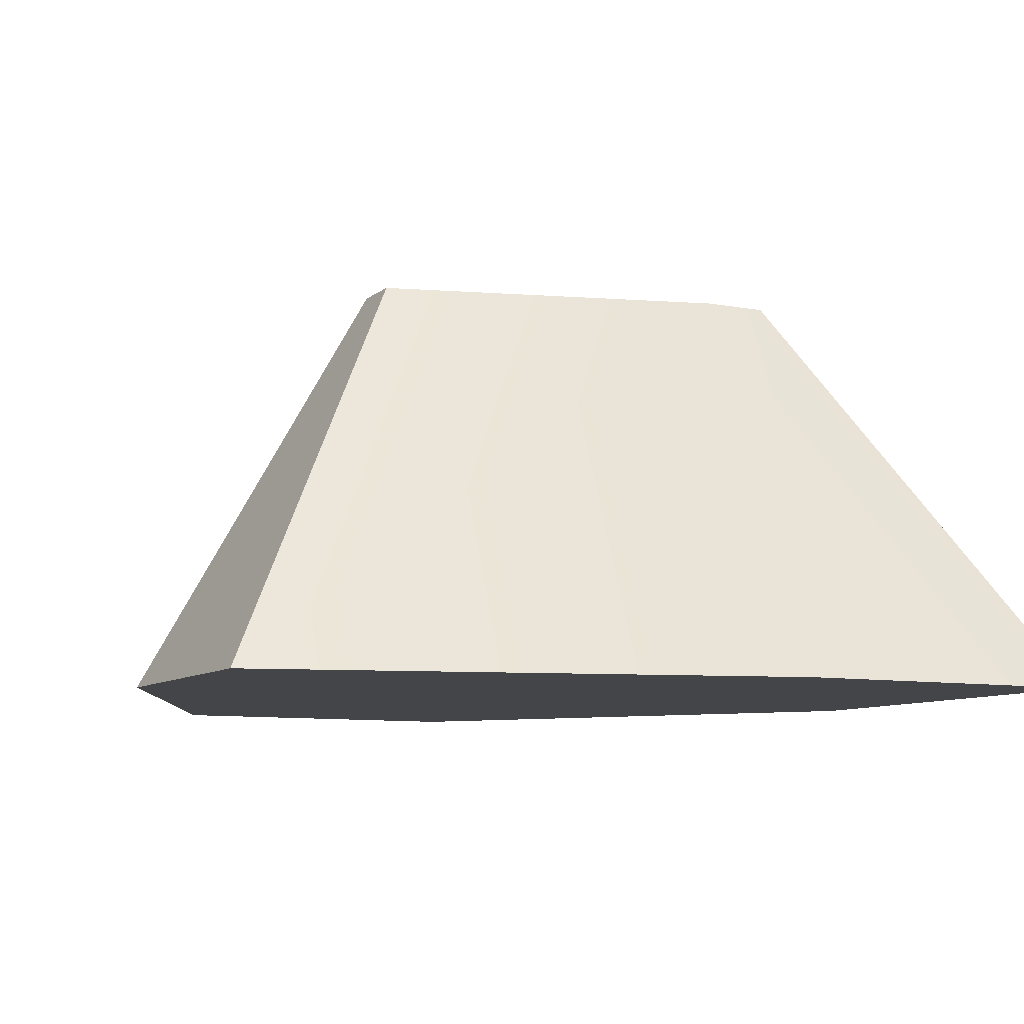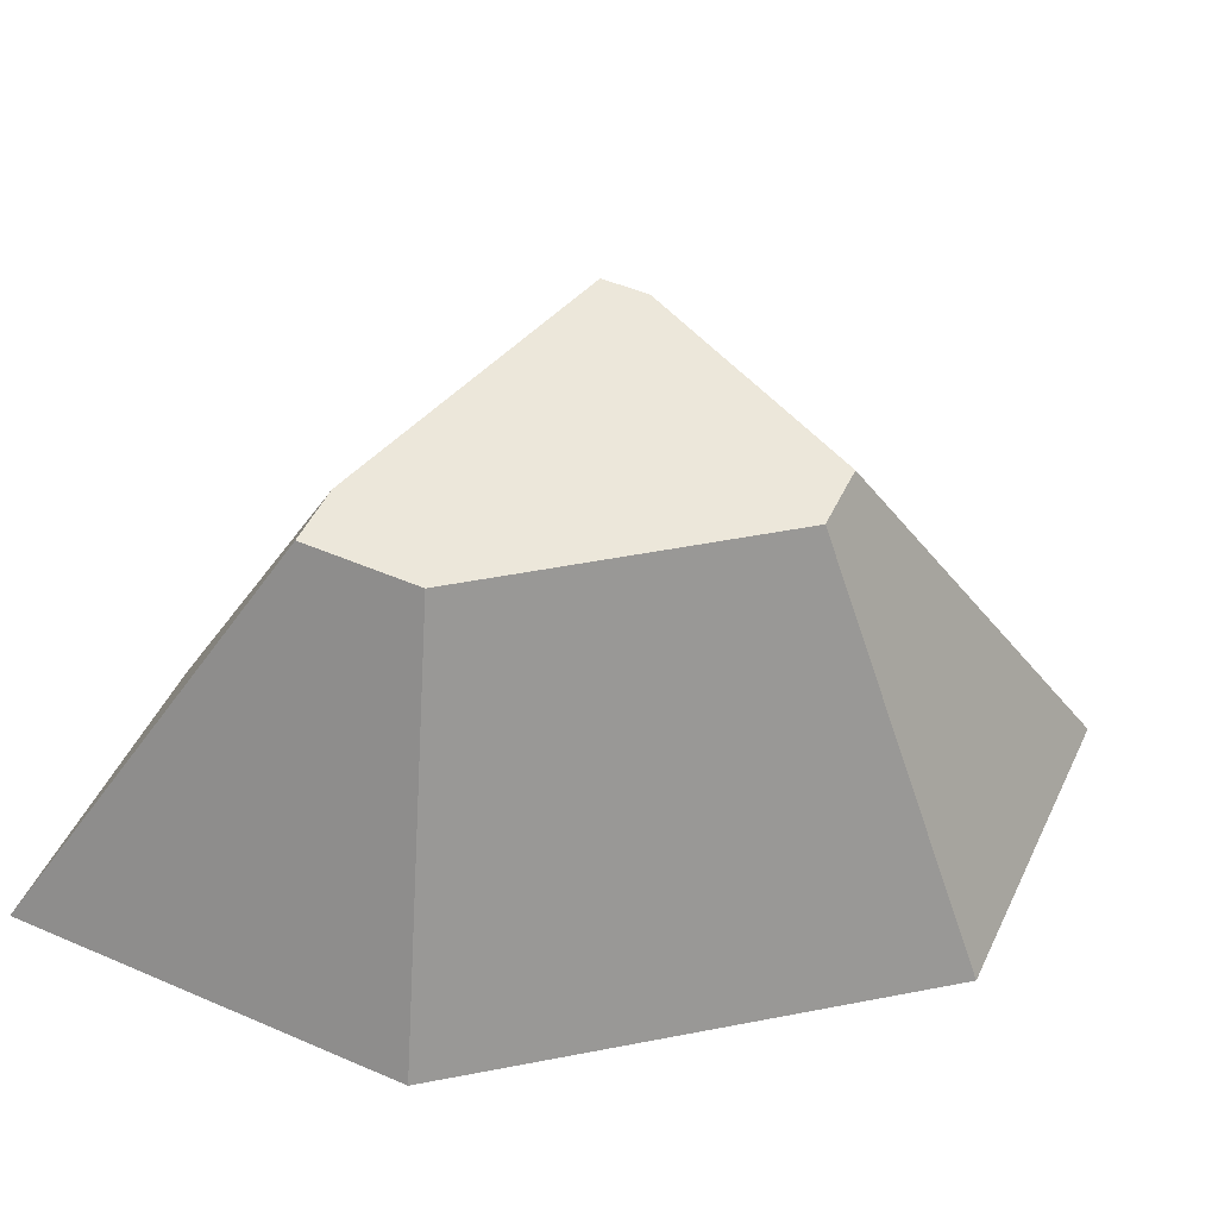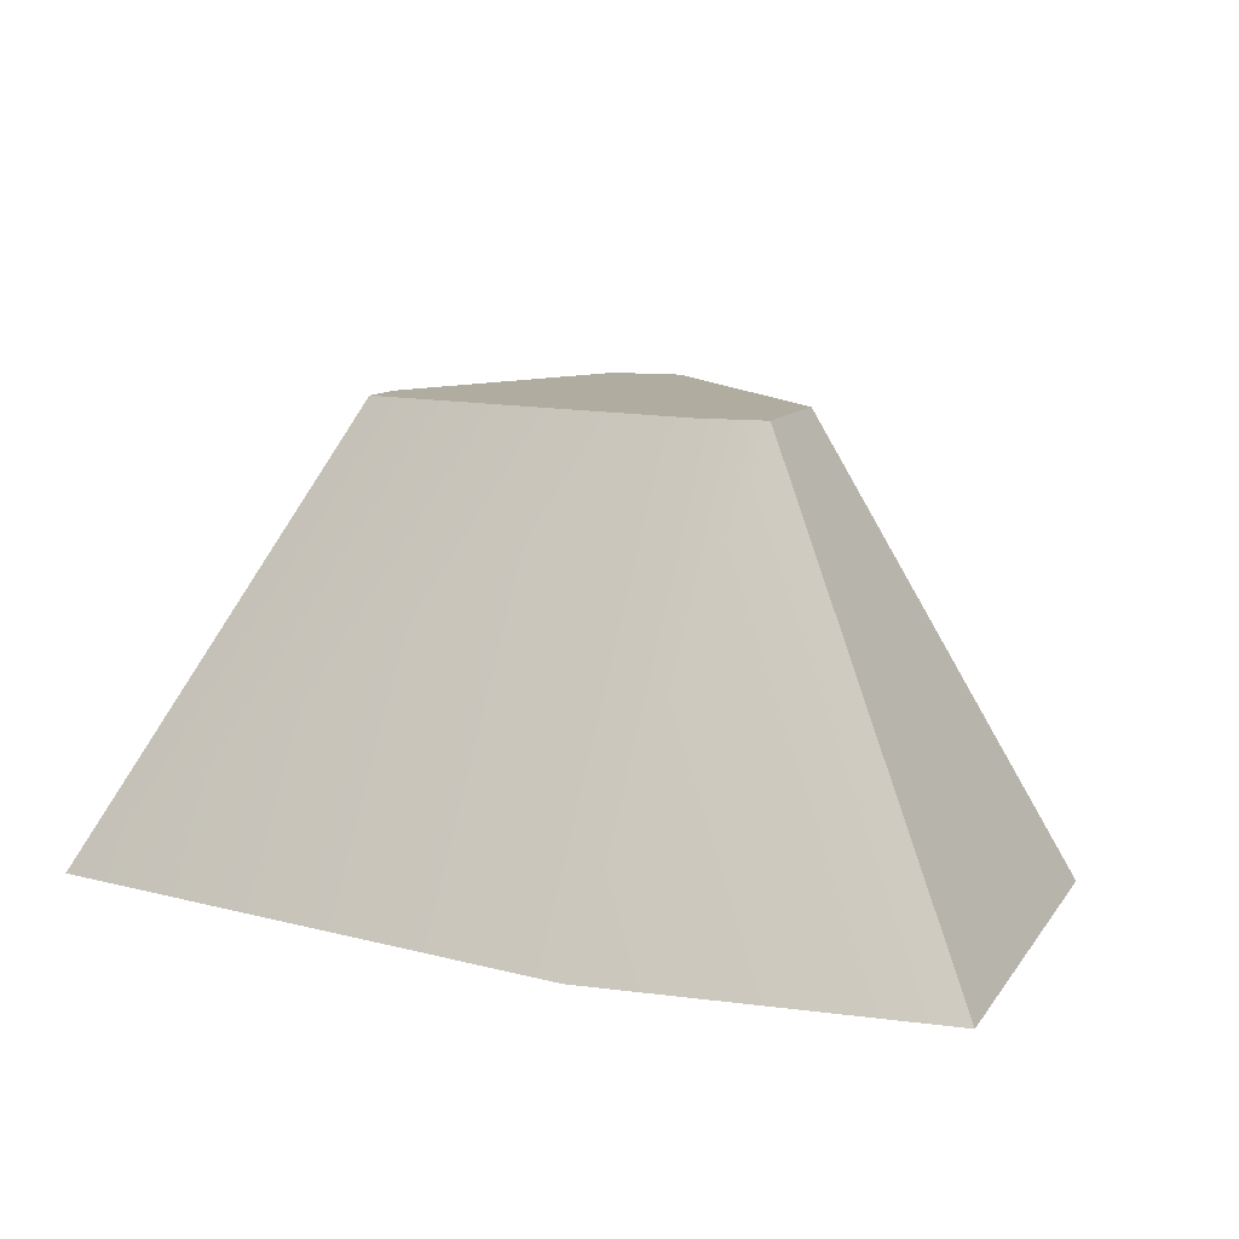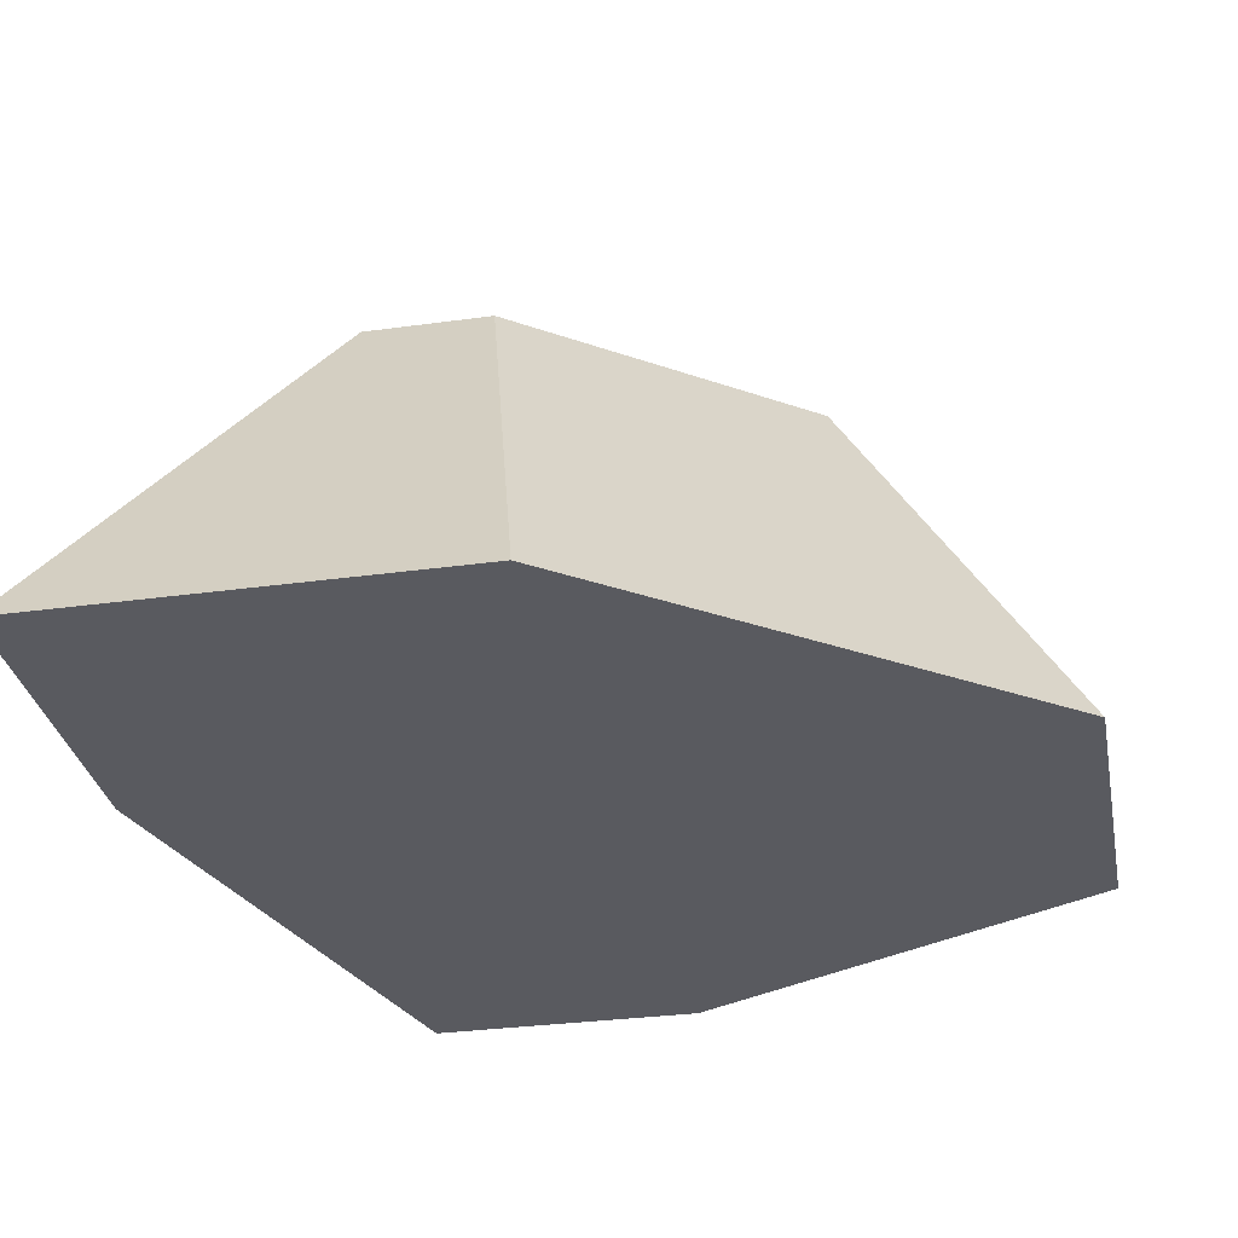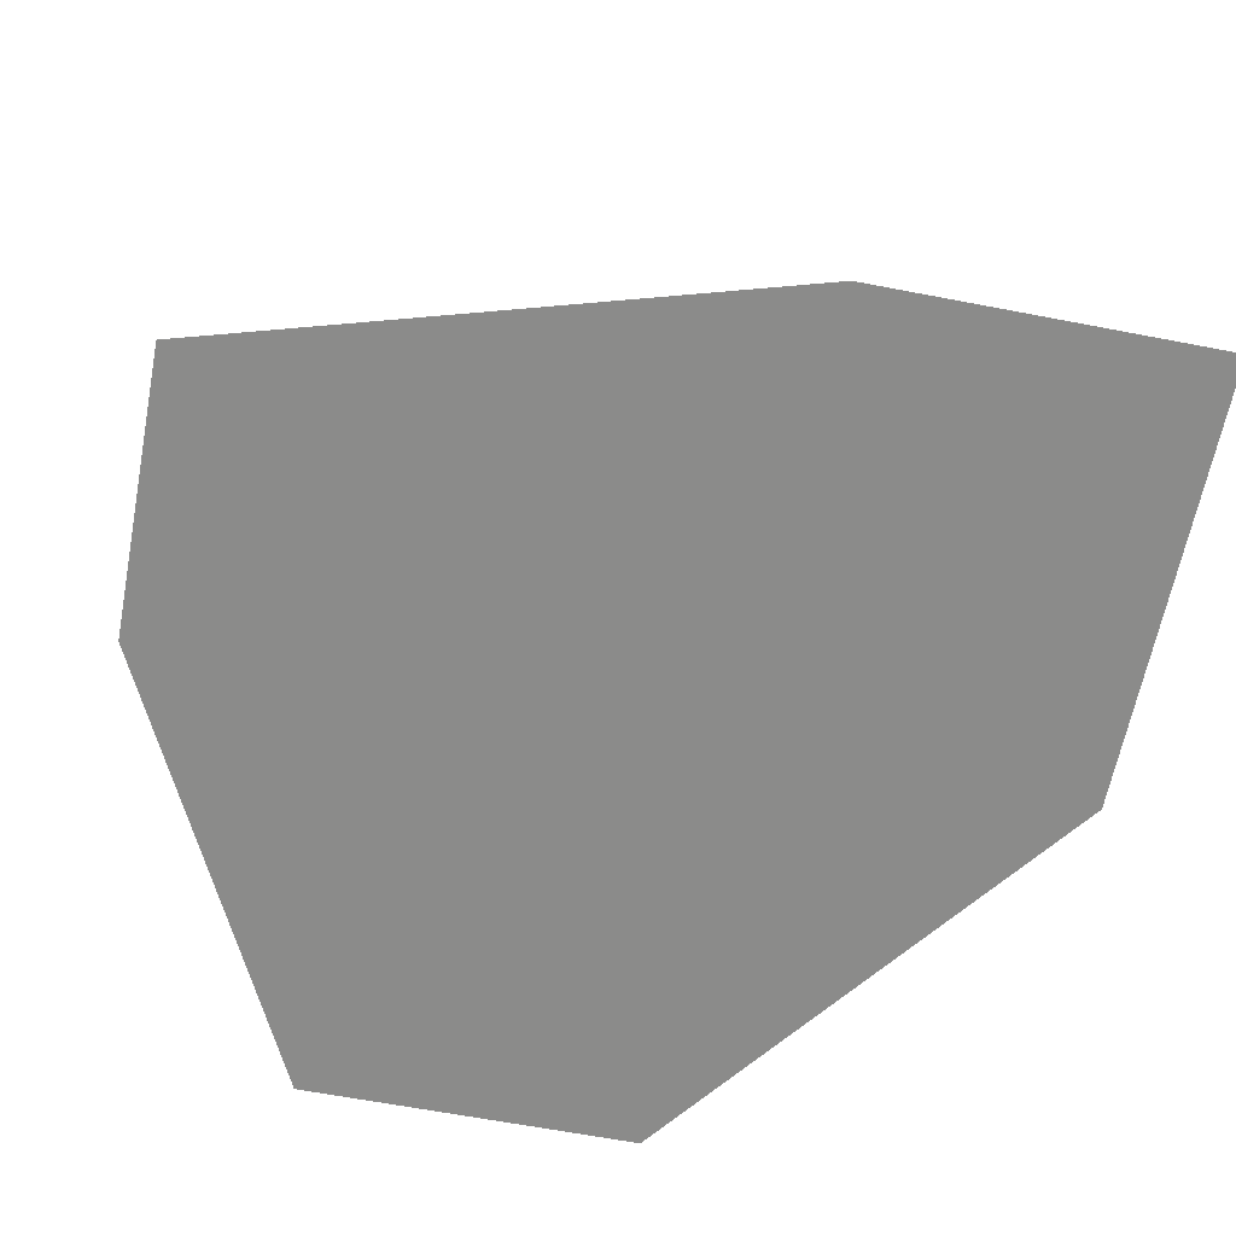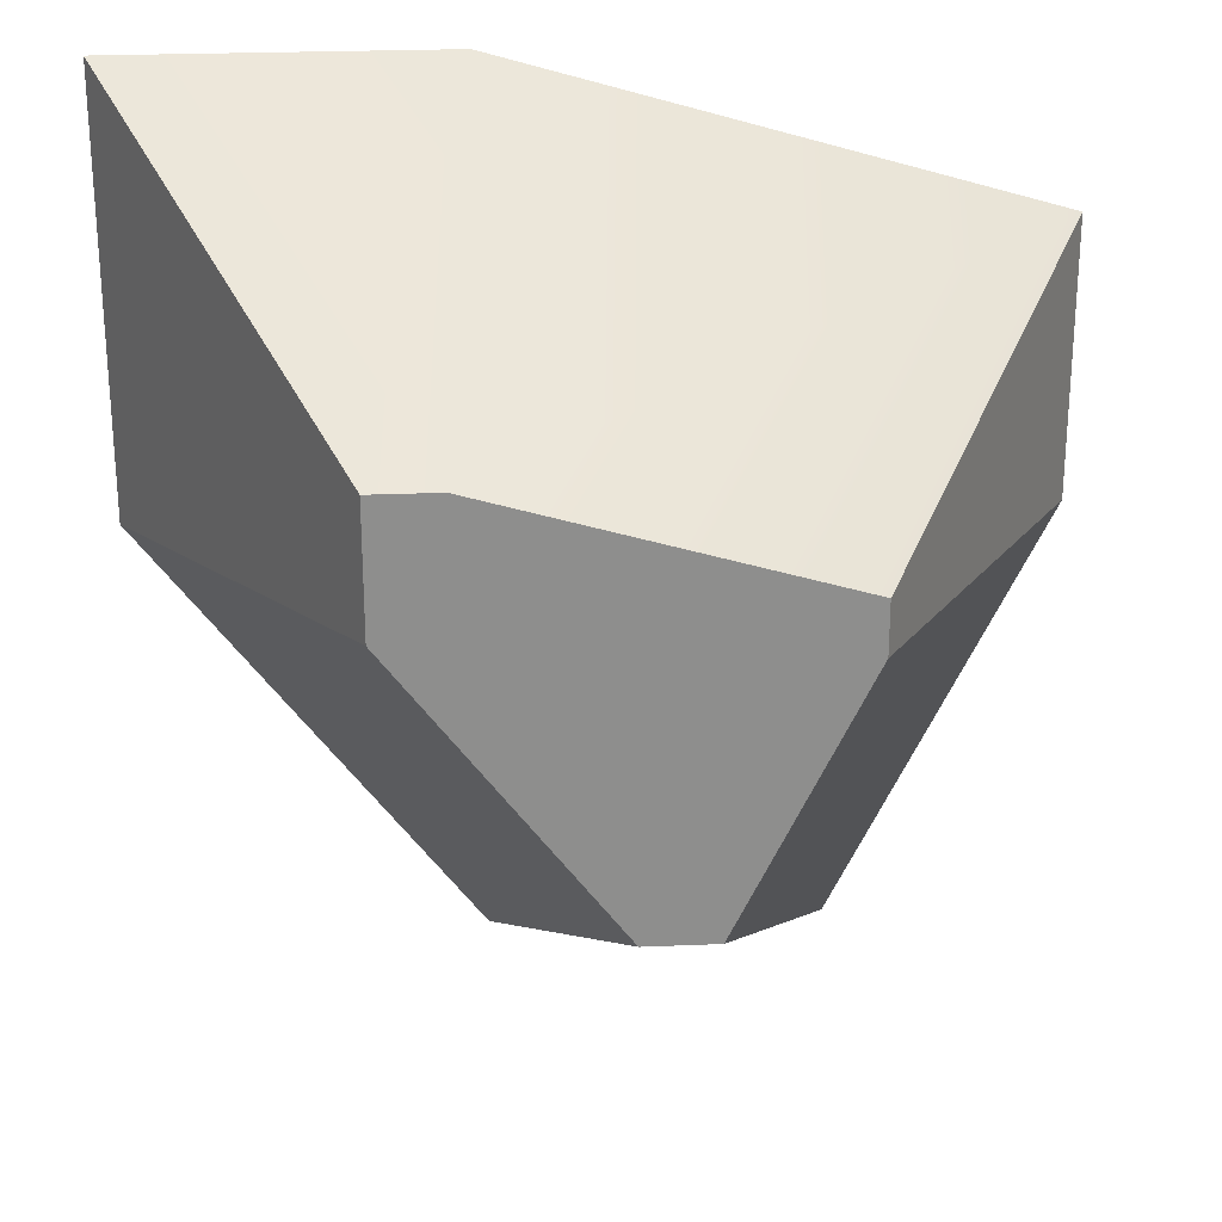
<metadata>
{"format":"obj","ext":"obj","renderer":"f3d","projection":"perspective","resolution":1024,"background":"white","views":[{"elev":-8.6,"azim":-27.2,"up":"+Y"},{"elev":50.6,"azim":115.2,"up":"+Y"},{"elev":10.0,"azim":19.4,"up":"+Y"},{"elev":-31.9,"azim":100.9,"up":"+Y"},{"elev":-63.7,"azim":-11.0,"up":"+Y"},{"elev":25.4,"azim":176.2,"up":"+Z"}]}
</metadata>
<code>
o Mesh1_Rock_5_Model
v 0.2353 -0.61 0.08883
v -0.009834 -0.61 -0.2353
v -0.09082 -0.61 -0.2353
v -0.2353 -0.61 0.06108
v -0.2353 -0.61 0.1213
v 0.1593 -0.61 0.2353
v 0.2353 -0.61 0.2353
v 0.5 -1.1 0
v 0.1219 -1.1 -0.5
v -0.5 -1.1 0
v -0.2563 -1.1 -0.5
v 0.5 -1.1 0.5
v 0.1219 -1.1 0.5
v -0.5 -1.1 0.3204
f 8 9 2 1
f 8 12 13
f 11 10 4 3
f 10 14 5 4
f 14 13 6 5
f 13 12 7 6
f 12 8 1 7
f 9 11 3 2
f 7 1 6
f 14 10 13
f 2 3 4 1
f 10 11 9
f 4 5 6 1
f 9 8 13 10

</code>
